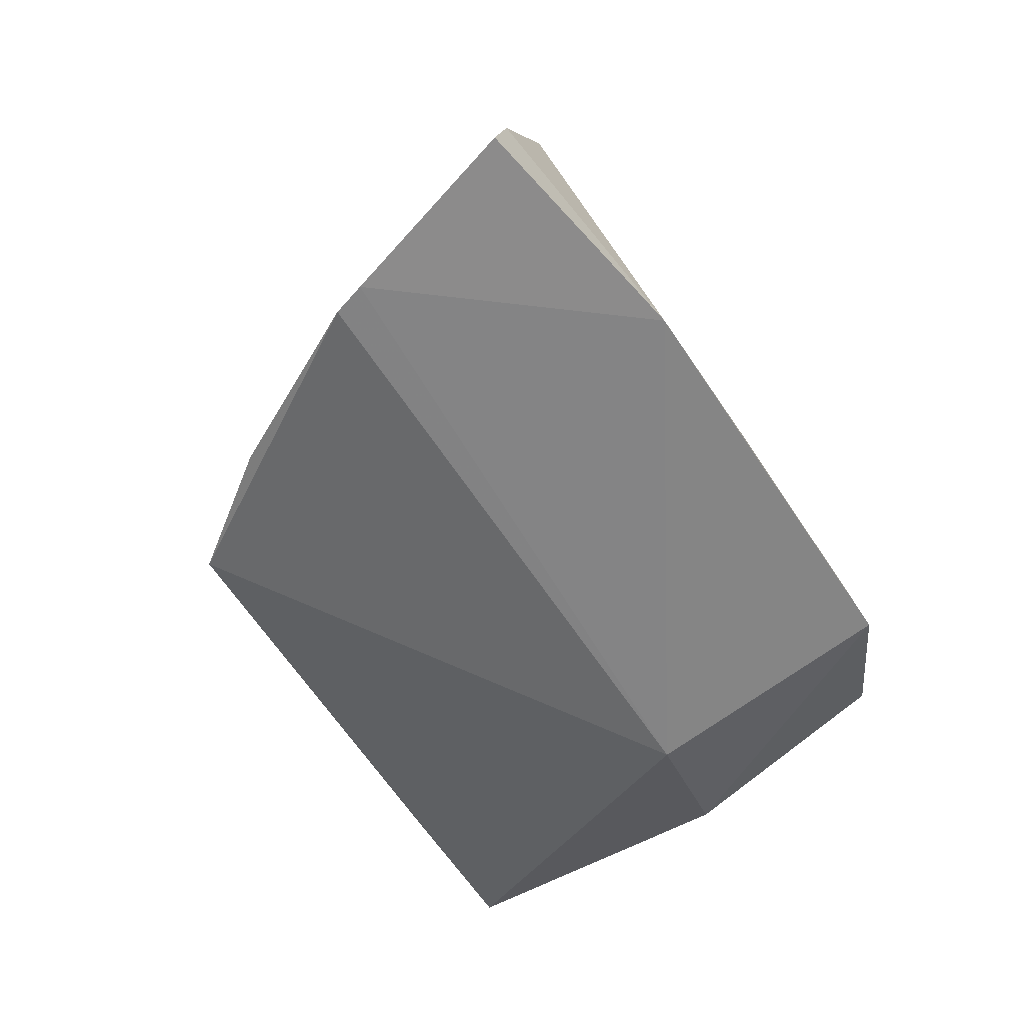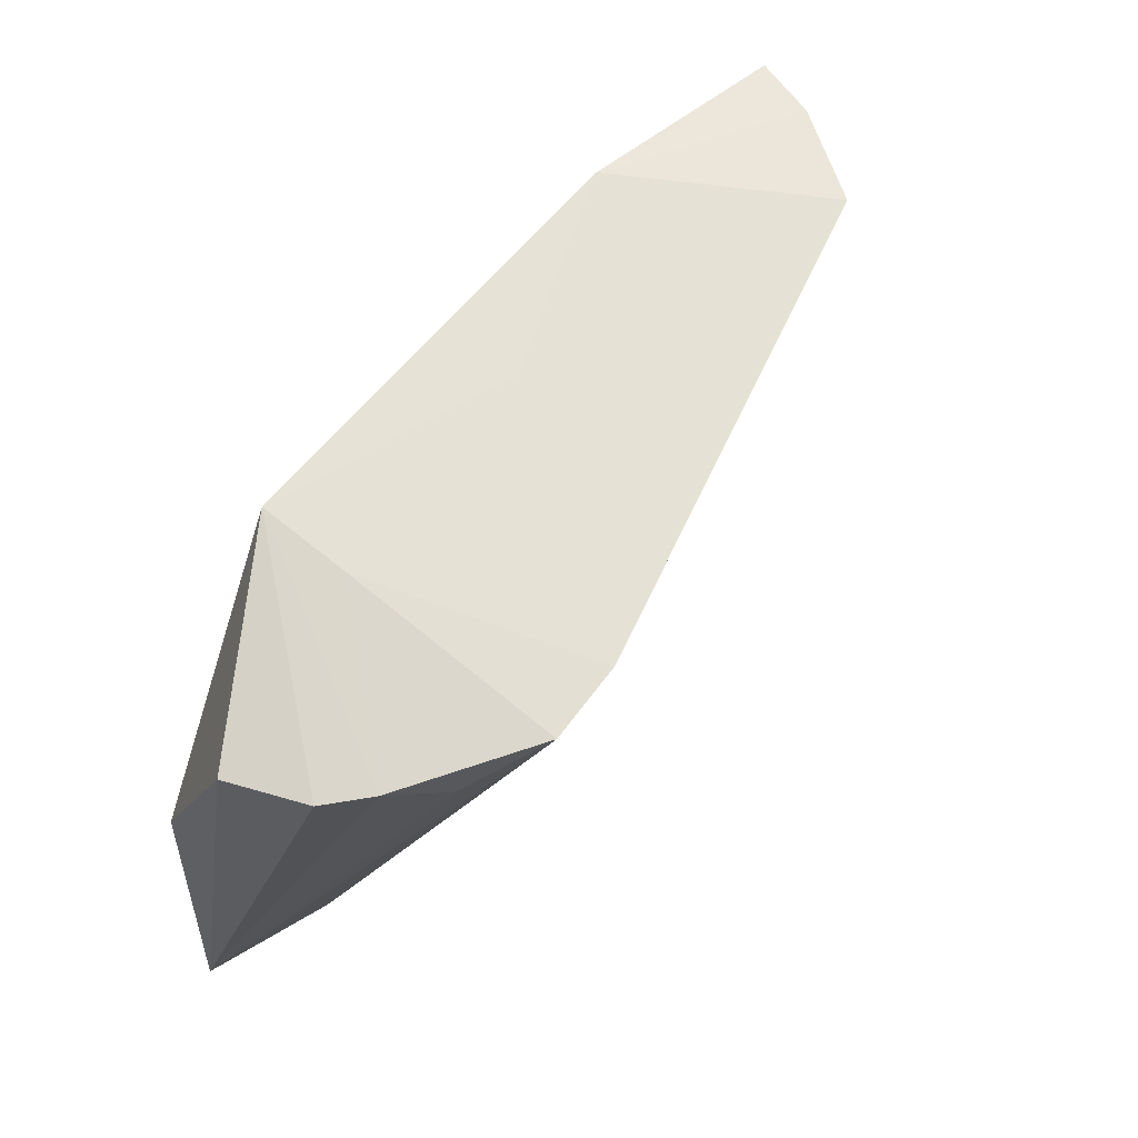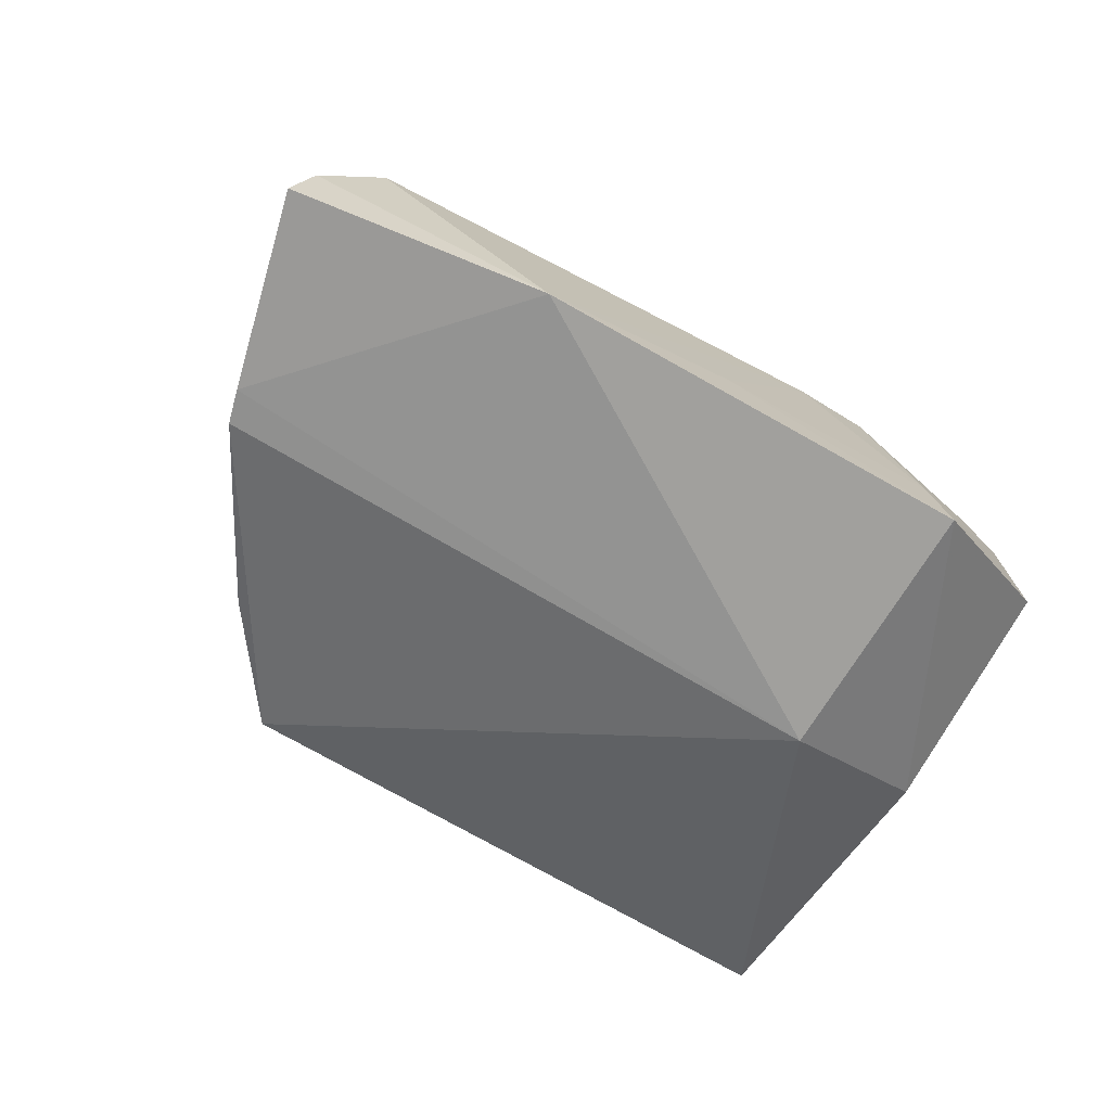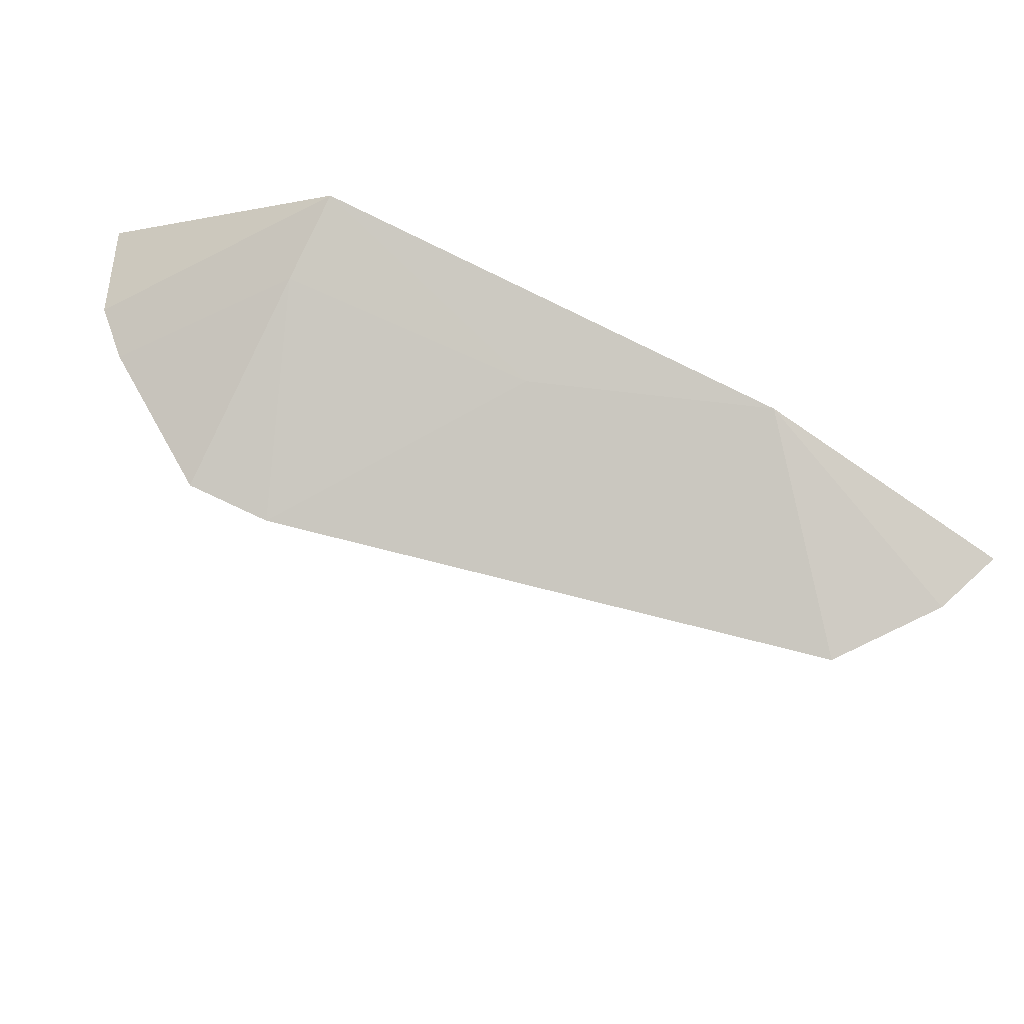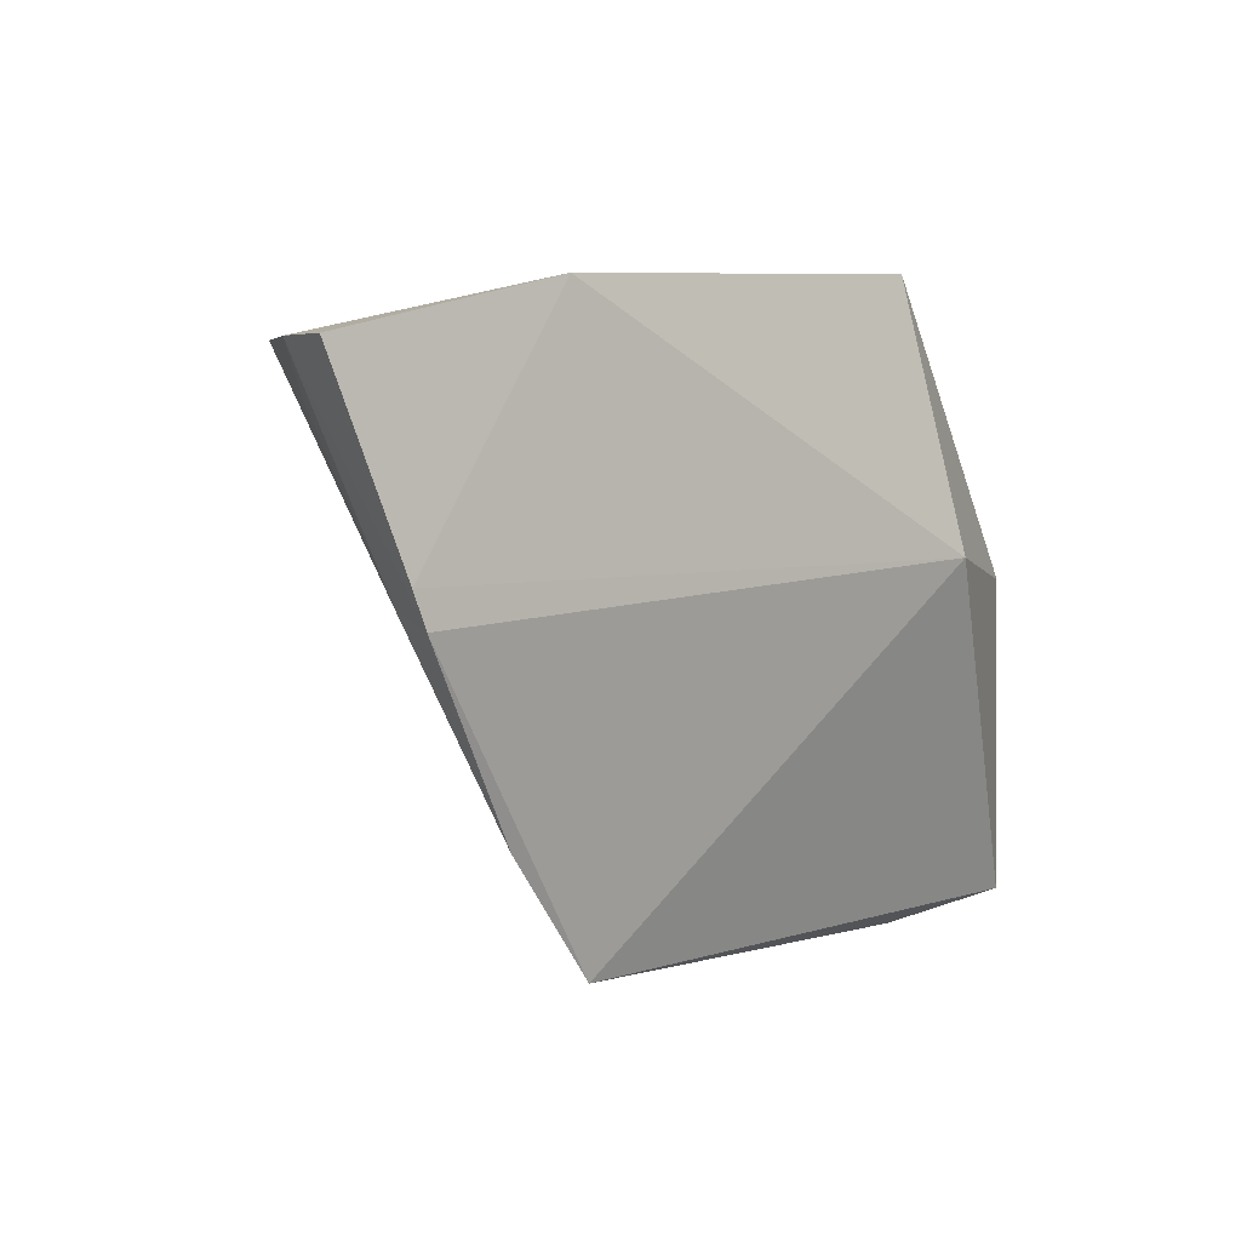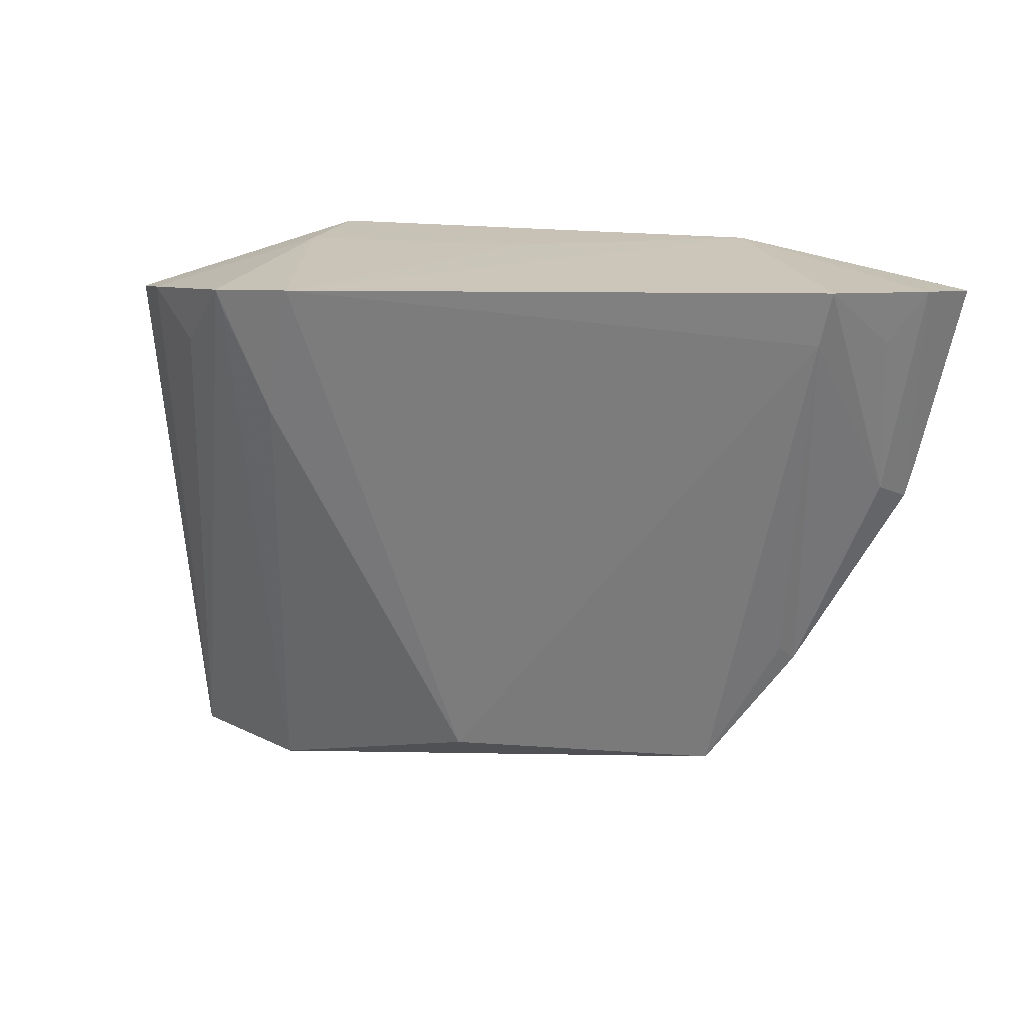
<metadata>
{"format":"obj","ext":"obj","renderer":"f3d","projection":"perspective","resolution":1024,"background":"white","views":[{"elev":-55.3,"azim":-60.5,"up":"+Y"},{"elev":58.0,"azim":128.7,"up":"+Z"},{"elev":-59.3,"azim":-34.5,"up":"+Y"},{"elev":73.8,"azim":-151.0,"up":"+Z"},{"elev":4.5,"azim":-48.1,"up":"+Z"},{"elev":7.6,"azim":-154.2,"up":"+Z"}]}
</metadata>
<code>
v 0.01024 0.308 -0.09848
v 0.08938 0.345 -0.2388
v 0.086 0.3838 -0.02189
v -0.02883 0.4591 -0.02189
v -0.2553 0.3207 -0.1109
v 0.05743 0.4291 -0.02189
v 0.08336 0.3424 -0.1115
v -0.17 0.3334 -0.2336
v -0.1823 0.3297 -0.0002295
v 0.07349 0.415 -0.02189
v 0.004739 0.4613 -0.02189
v 0.01022 0.3382 0.007644
v -0.2469 0.4018 -0.02189
v -0.2598 0.3223 -0.09747
v 0.03247 0.4399 -0.0442
v -0.06072 0.3657 -0.2314
v 0.008665 0.3738 -0.0002295
v -0.2097 0.3304 -0.1847
v -0.2747 0.3625 -0.02189
v -0.009094 0.4414 -0.07449
v -0.2392 0.3957 -0.04324
v 0.03454 0.3598 -0.2472
v -0.09289 0.3652 -0.003262
v -0.25 0.3401 -0.1056
v -0.2839 0.3353 -0.02189
v -0.2057 0.3376 -0.1798
v 0.003397 0.458 -0.03039
v -0.2599 0.3698 -0.04273
f 7 1 2
f 7 2 3
f 8 2 1
f 8 1 5
f 10 3 2
f 10 2 6
f 12 7 3
f 12 1 7
f 12 9 1
f 12 3 10
f 12 10 6
f 13 9 4
f 14 5 1
f 14 1 9
f 15 11 6
f 15 6 2
f 15 2 11
f 17 12 6
f 17 6 11
f 17 11 4
f 18 8 5
f 19 9 13
f 20 16 4
f 20 4 11
f 21 13 4
f 21 4 16
f 21 16 8
f 22 2 8
f 22 8 16
f 22 16 20
f 22 11 2
f 23 17 4
f 23 4 9
f 23 9 12
f 23 12 17
f 24 18 5
f 24 5 19
f 24 21 18
f 24 13 21
f 25 14 9
f 25 9 19
f 25 19 5
f 25 5 14
f 26 21 8
f 26 8 18
f 26 18 21
f 27 22 20
f 27 20 11
f 27 11 22
f 28 24 19
f 28 19 13
f 28 13 24

</code>
